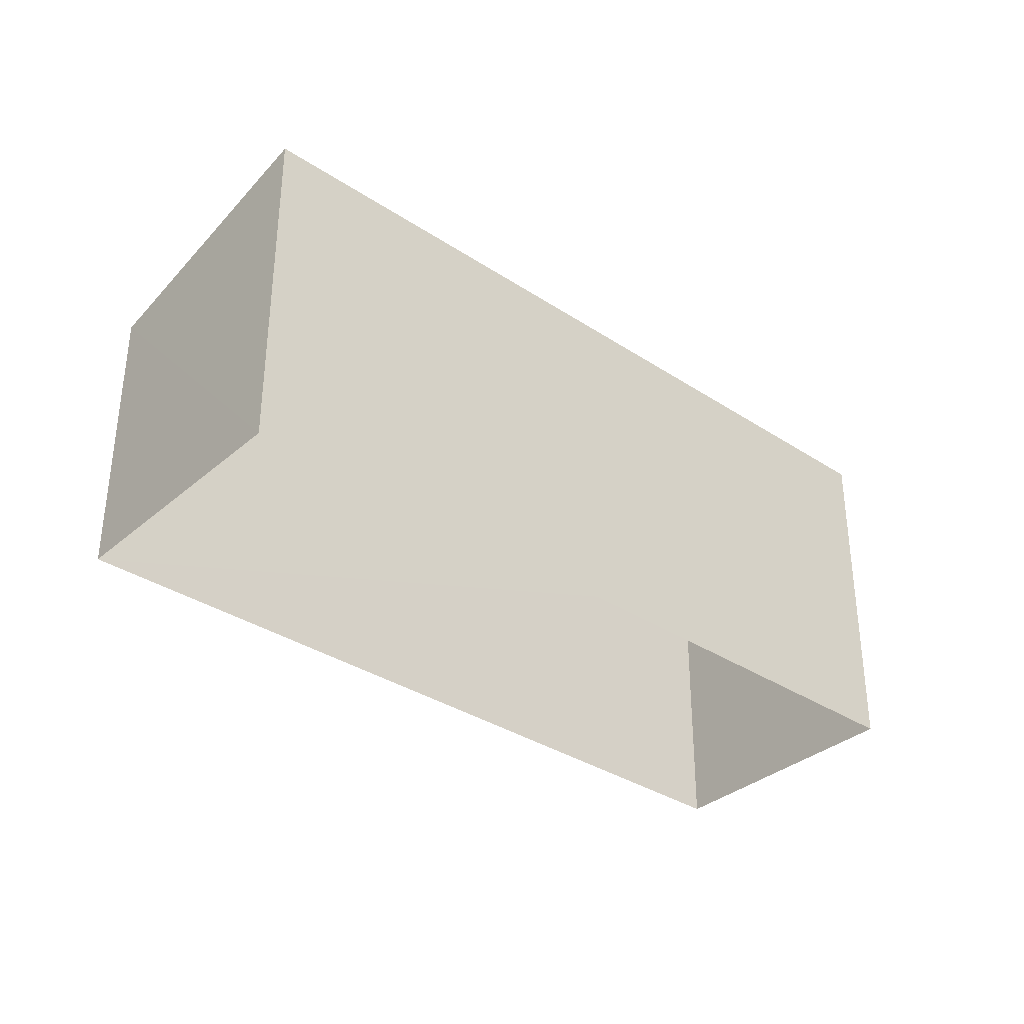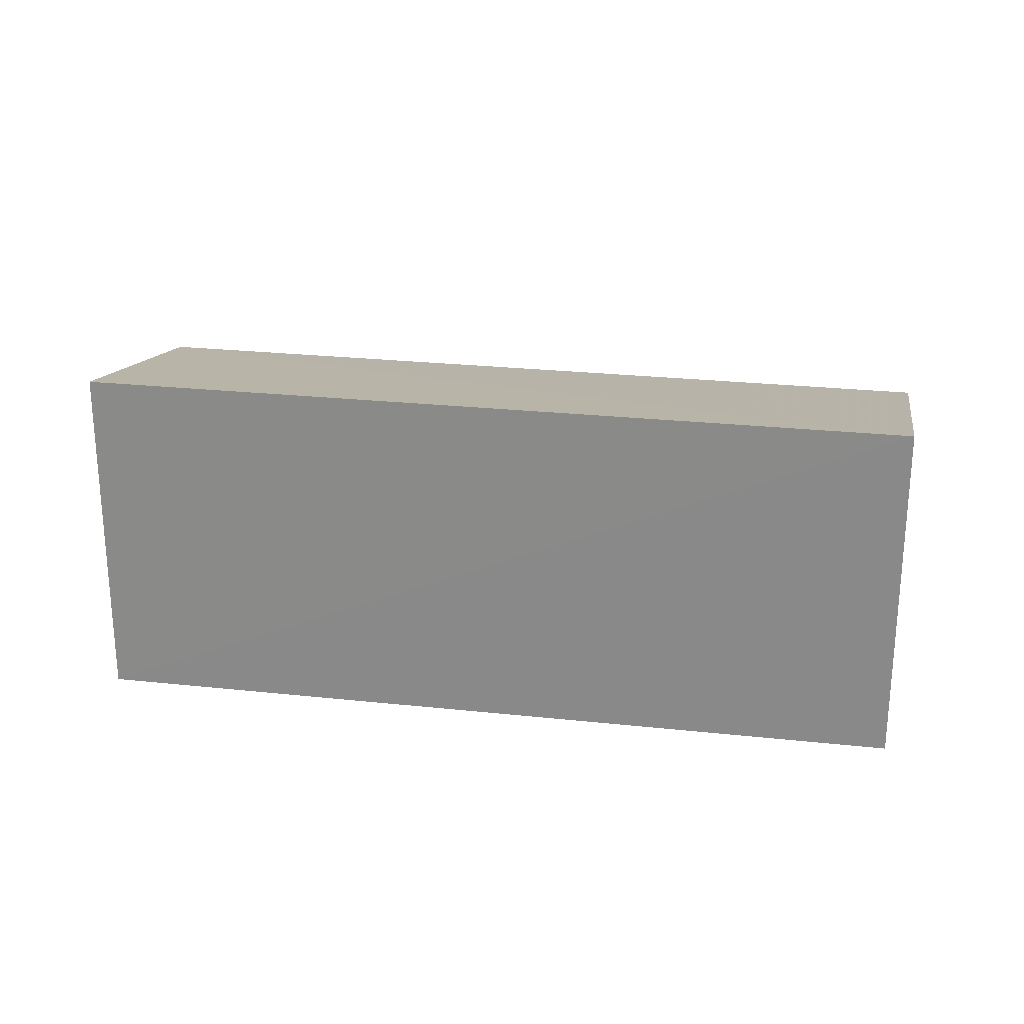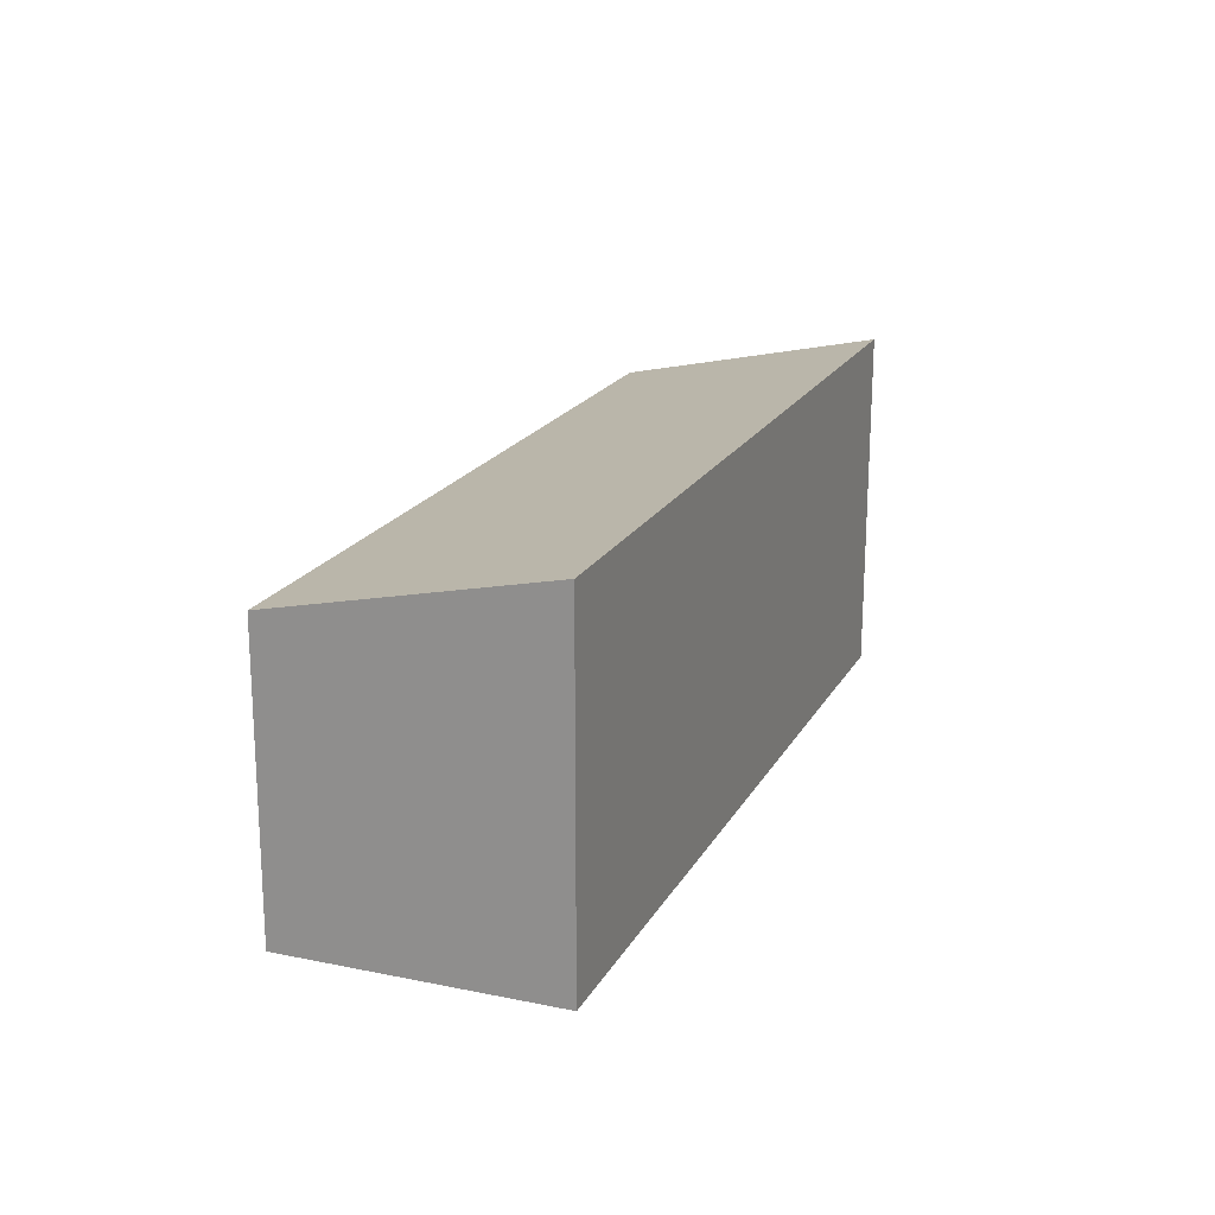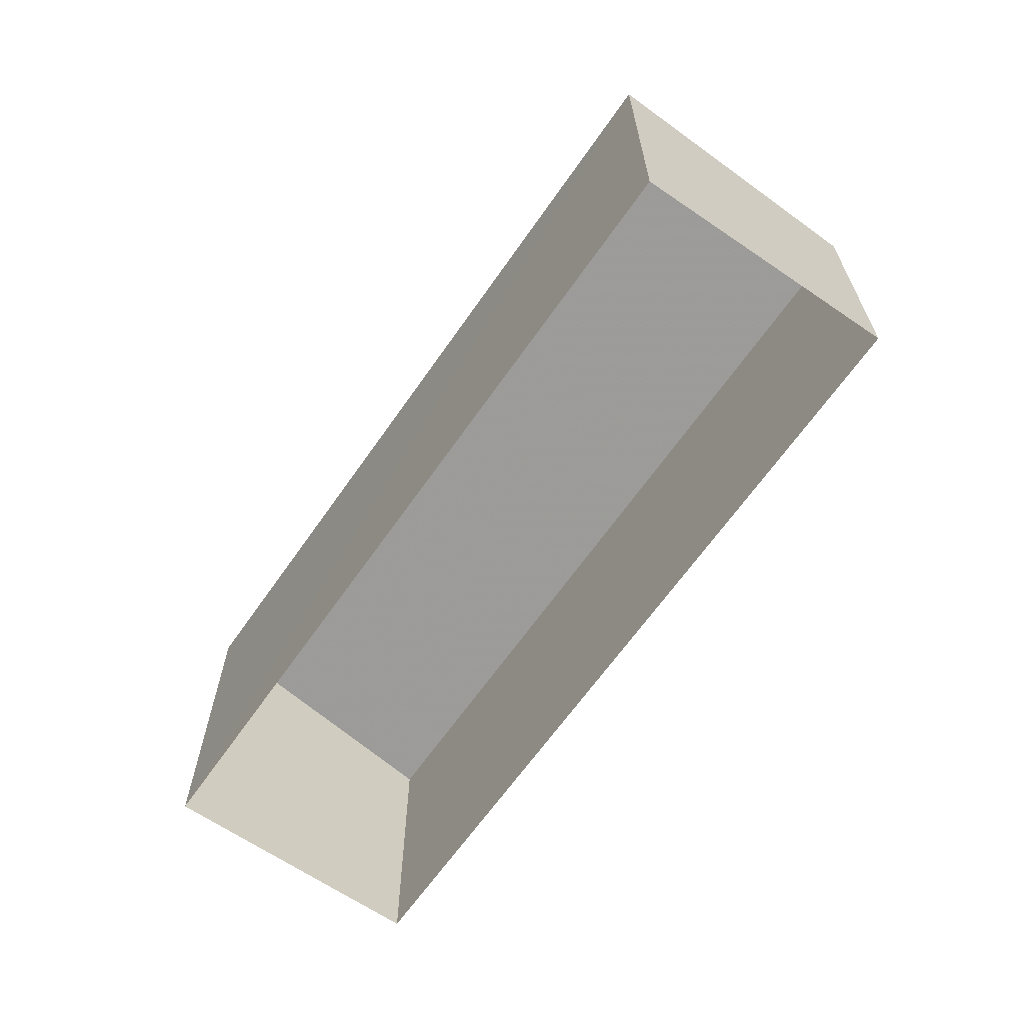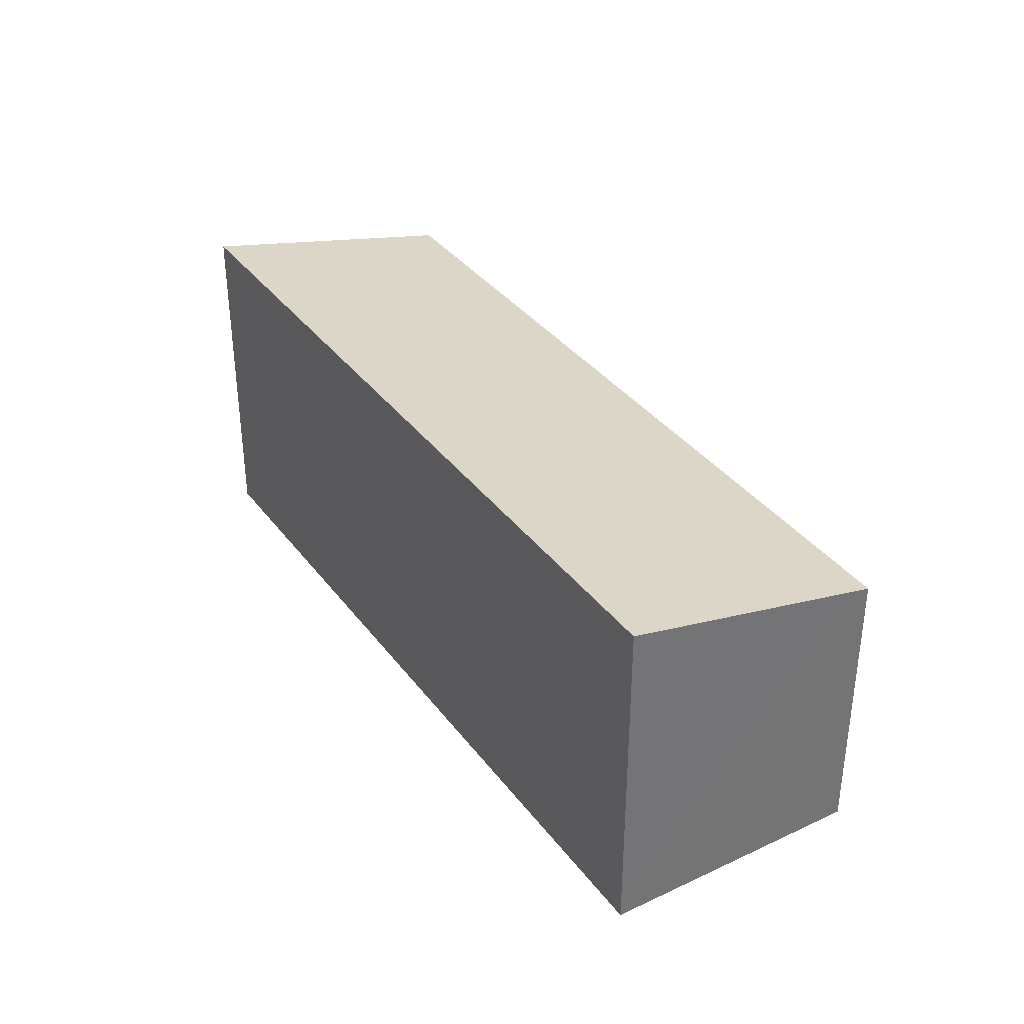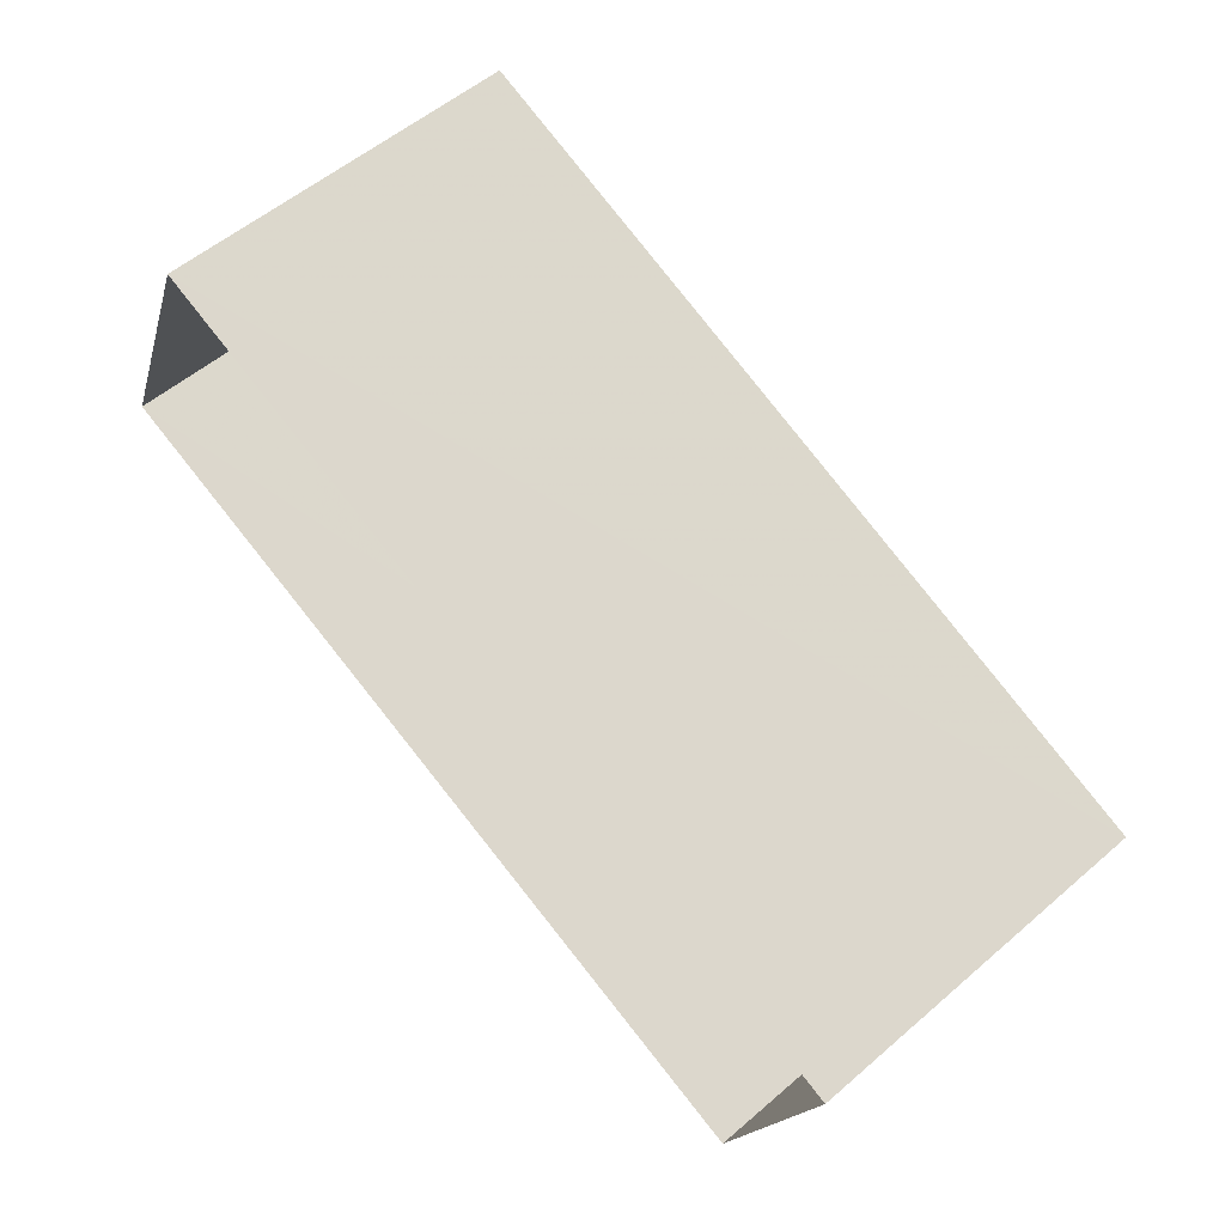
<metadata>
{"format":"obj","ext":"obj","renderer":"f3d","projection":"perspective","resolution":1024,"background":"white","views":[{"elev":-34.4,"azim":160.7,"up":"+Z"},{"elev":24.8,"azim":-147.8,"up":"+Z"},{"elev":19.3,"azim":133.3,"up":"+Z"},{"elev":-65.1,"azim":-102.7,"up":"+Z"},{"elev":35.8,"azim":-99.6,"up":"+Z"},{"elev":54.7,"azim":-132.3,"up":"+Y"}]}
</metadata>
<code>
v -8.826e+04 -1.007e+05 2.596
v -8.826e+04 -1.007e+05 2.596
v -8.826e+04 -1.007e+05 2.597
v -8.826e+04 -1.007e+05 2.597
v -8.826e+04 -1.007e+05 5.126
v -8.826e+04 -1.007e+05 4.703
v -8.826e+04 -1.007e+05 4.704
v -8.826e+04 -1.007e+05 5.126
f 1 2 3
f 4 1 3
f 5 6 7
f 8 5 7
f 6 4 3
f 7 6 3
f 6 1 4
f 6 5 1
f 5 2 1
f 5 8 2
f 7 3 2
f 8 7 2

</code>
